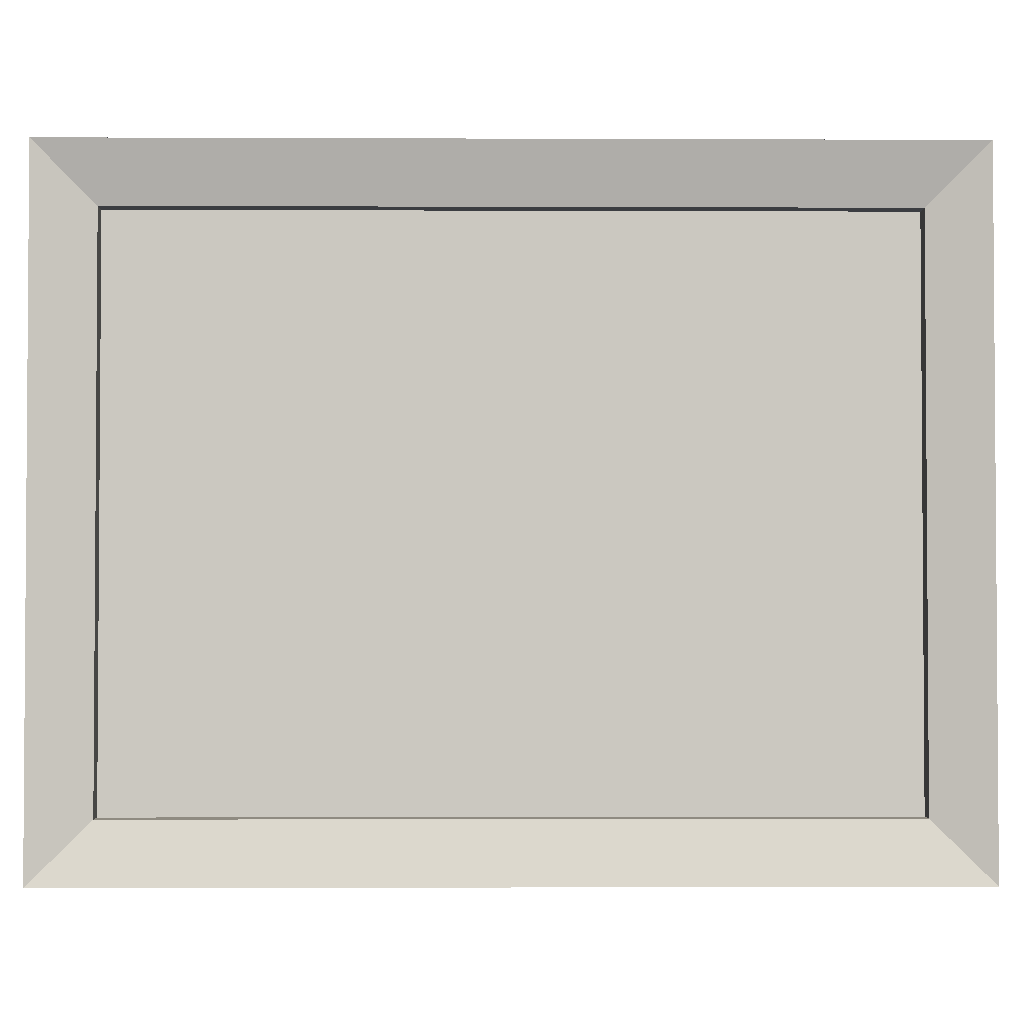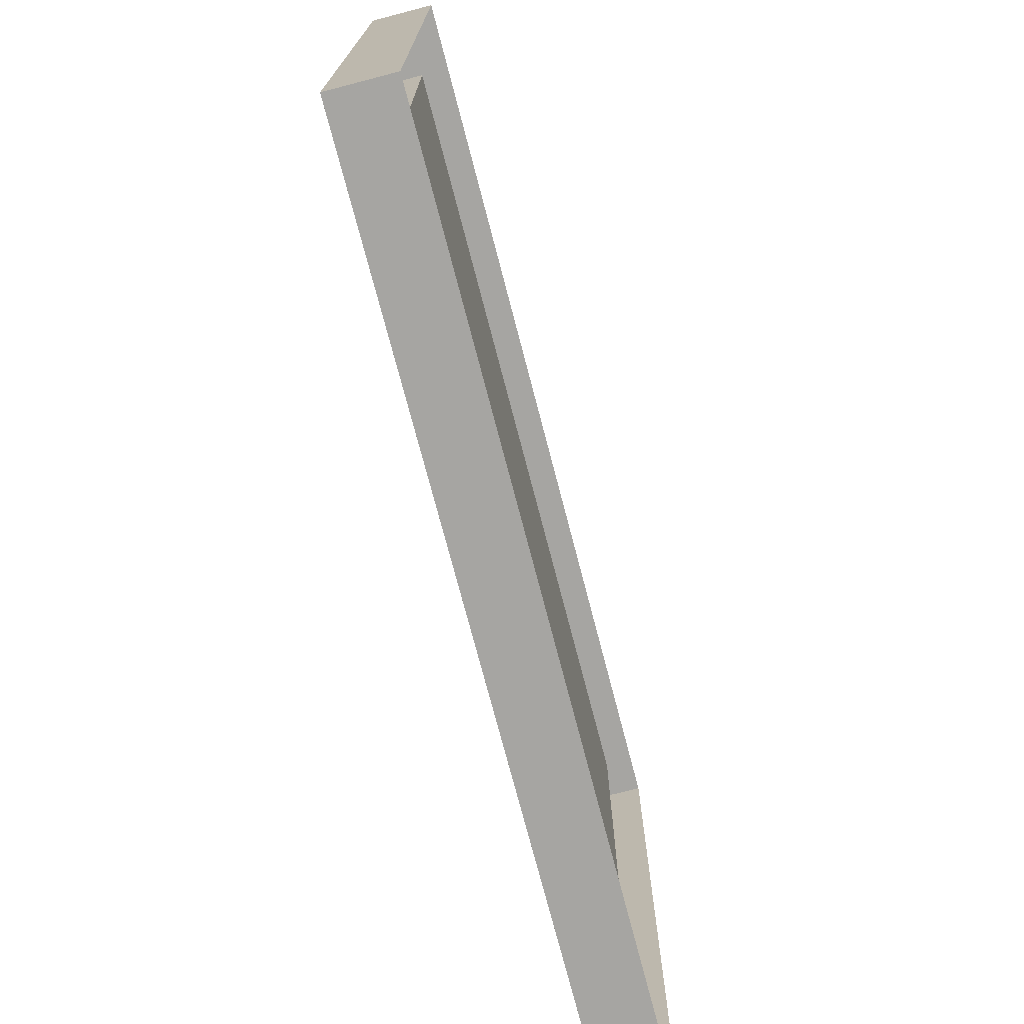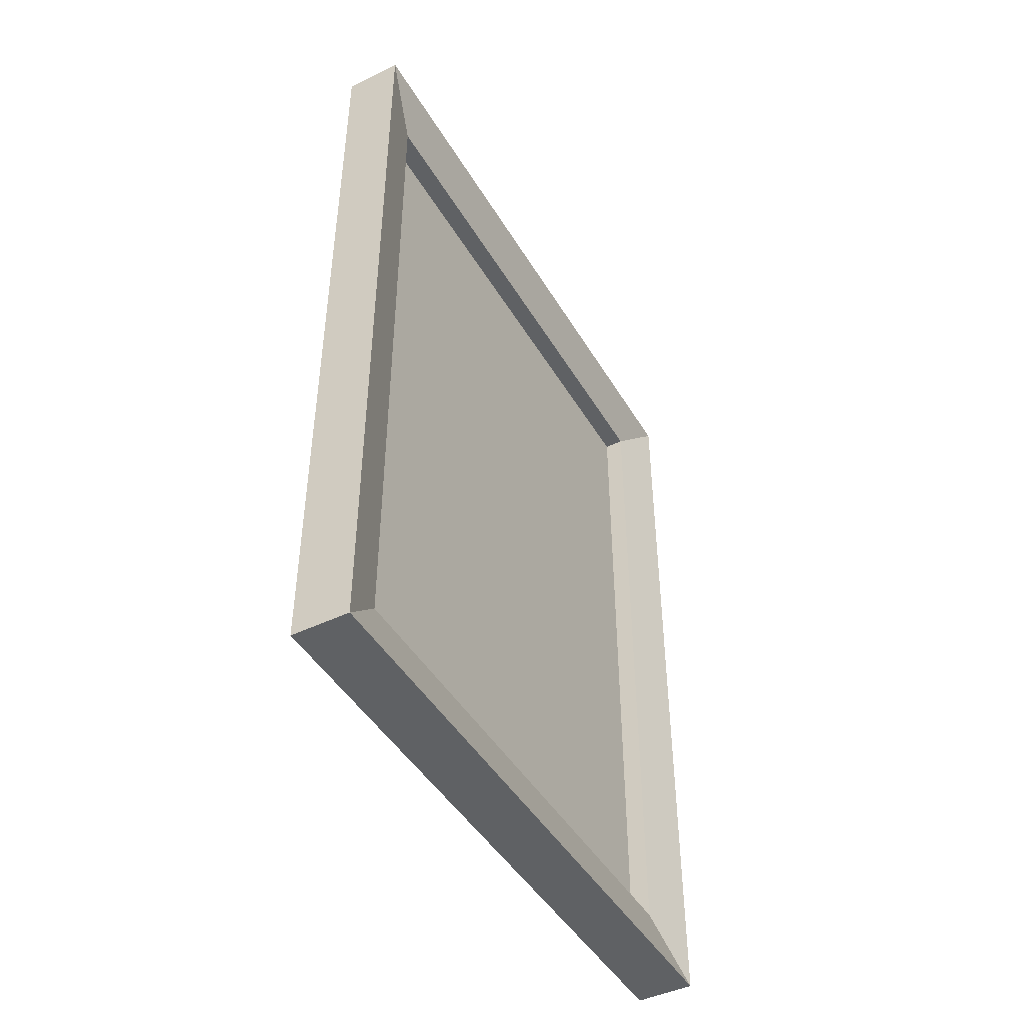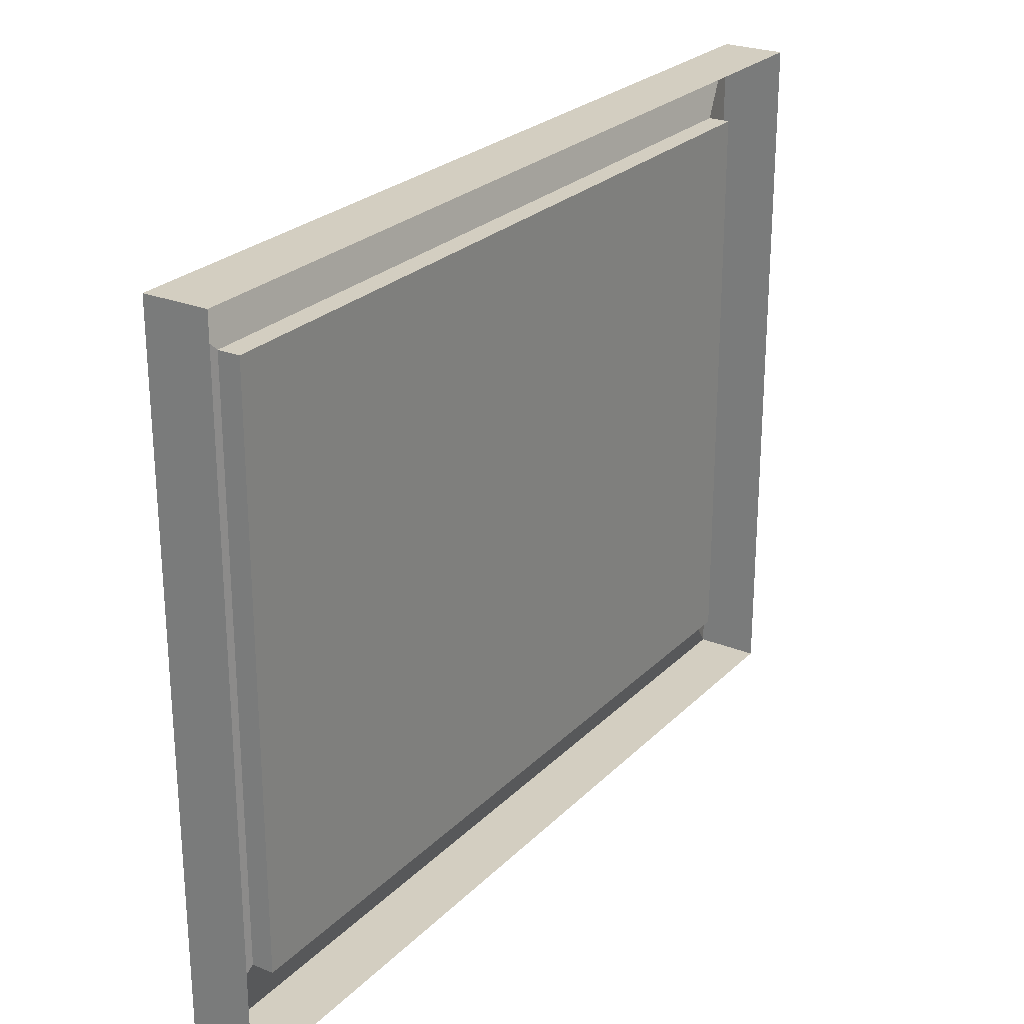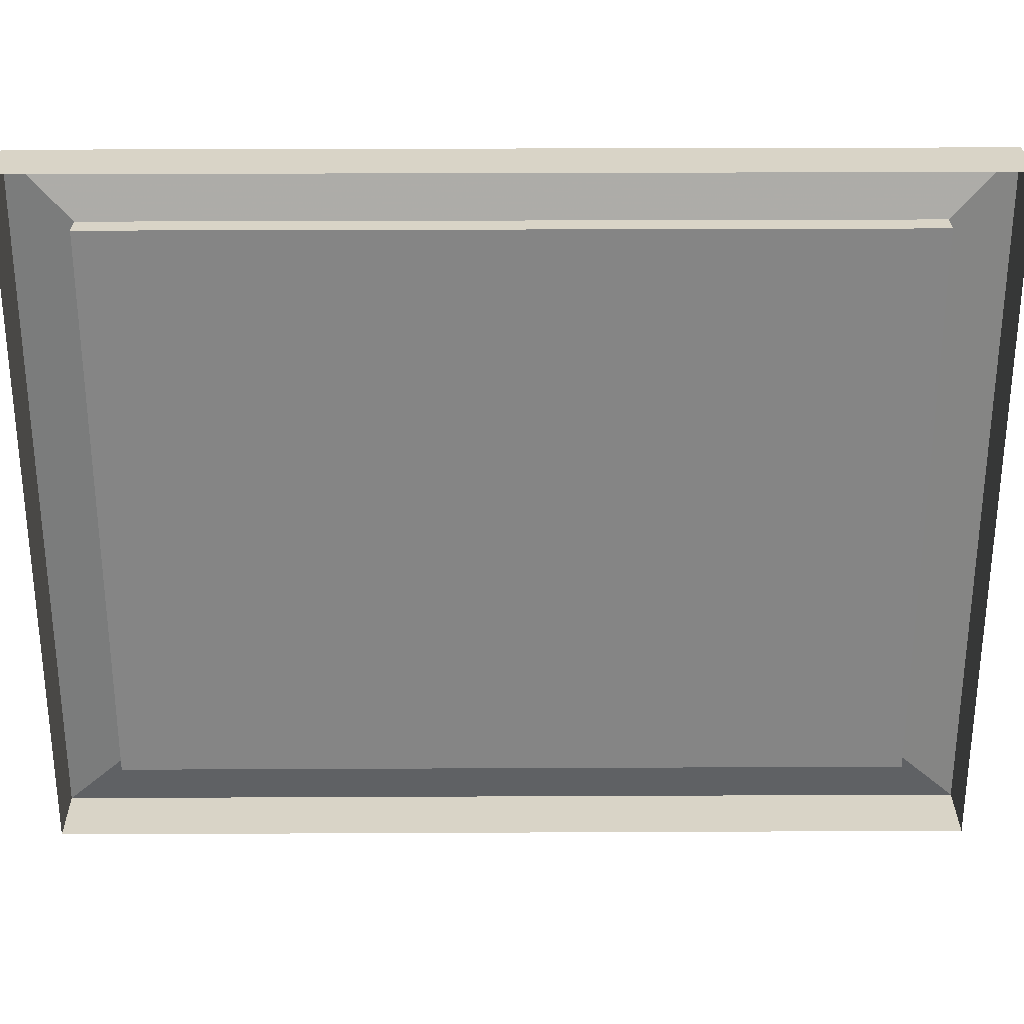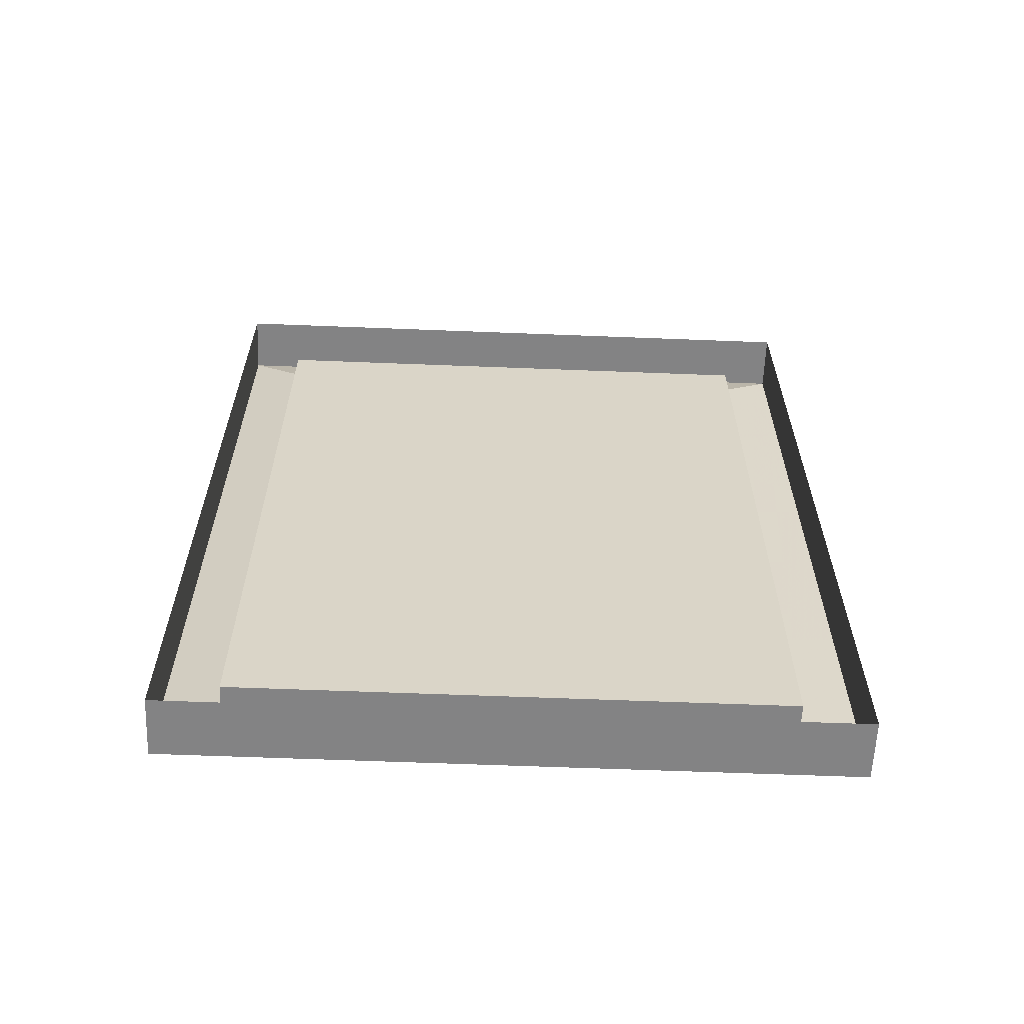
<metadata>
{"format":"obj","ext":"obj","renderer":"f3d","projection":"perspective","resolution":1024,"background":"white","views":[{"elev":-2.3,"azim":89.2,"up":"+Z"},{"elev":-73.8,"azim":-165.4,"up":"+Z"},{"elev":-45.5,"azim":29.1,"up":"+Y"},{"elev":25.2,"azim":-146.7,"up":"+Z"},{"elev":28.4,"azim":-90.4,"up":"+Z"},{"elev":-61.2,"azim":-92.3,"up":"+Y"}]}
</metadata>
<code>
v -1133 912.7 1013
v -1133 912.7 1318
v -1133 518.4 1013
v -1133 518.4 1318
v -1106 912.7 1013
v -1106 912.7 1318
v -1106 518.4 1013
v -1106 518.4 1318
v -1113 885.9 1040
v -1113 885.9 1291
v -1113 545.3 1291
v -1113 545.3 1040
v -1123 885.9 1040
v -1123 885.9 1291
v -1123 545.3 1291
v -1123 545.3 1040
g Box071
f 13 14 15 16
f 1 2 6 5
f 2 4 8 6
f 4 3 7 8
f 3 1 5 7
f 5 6 10 9
f 6 8 11 10
f 8 7 12 11
f 7 5 9 12
f 9 10 14 13
f 10 11 15 14
f 11 12 16 15
f 12 9 13 16

</code>
